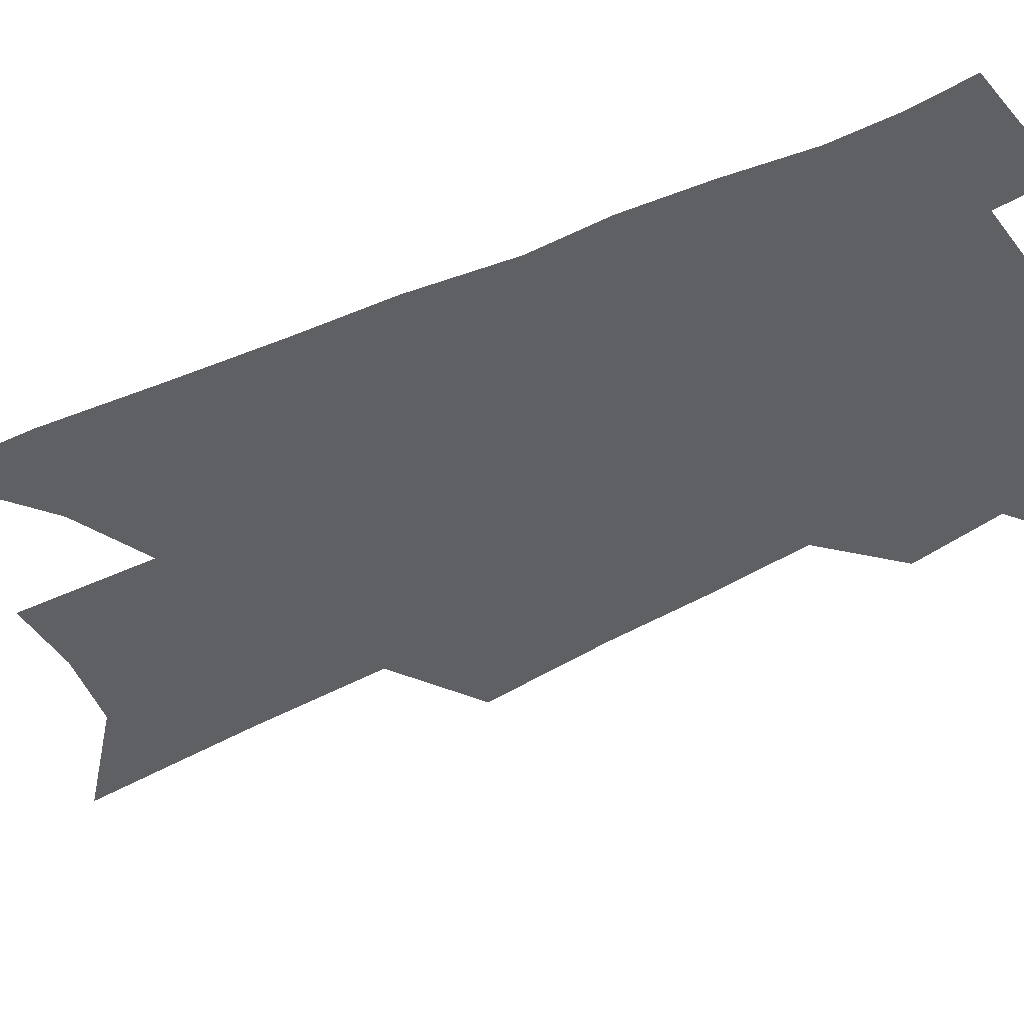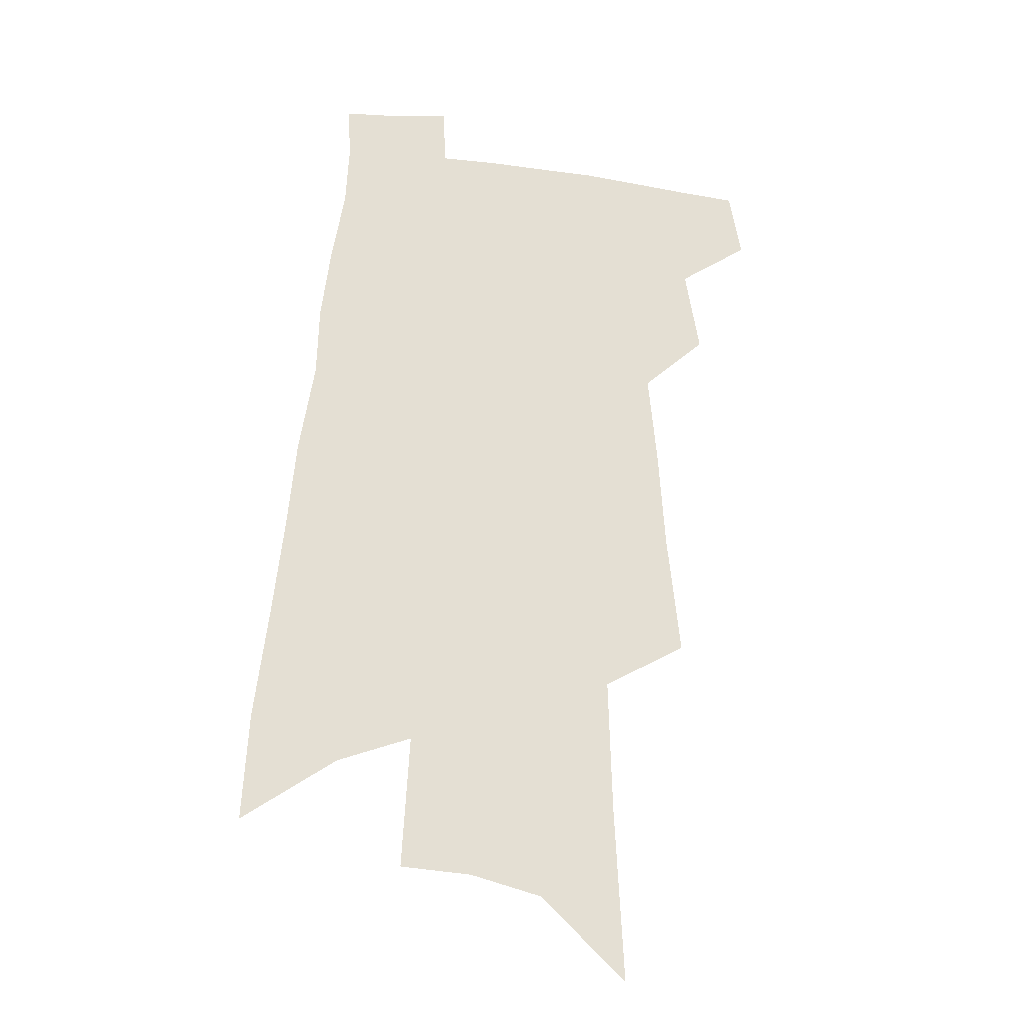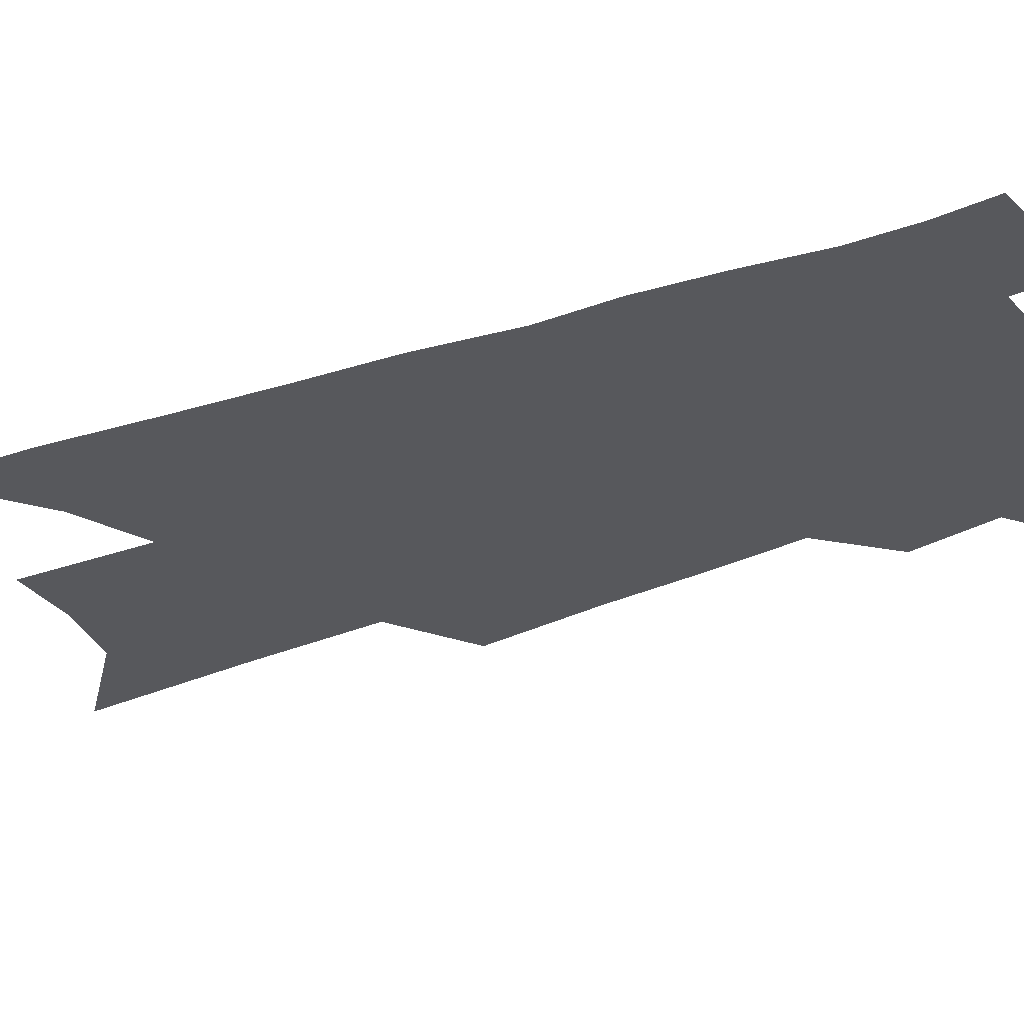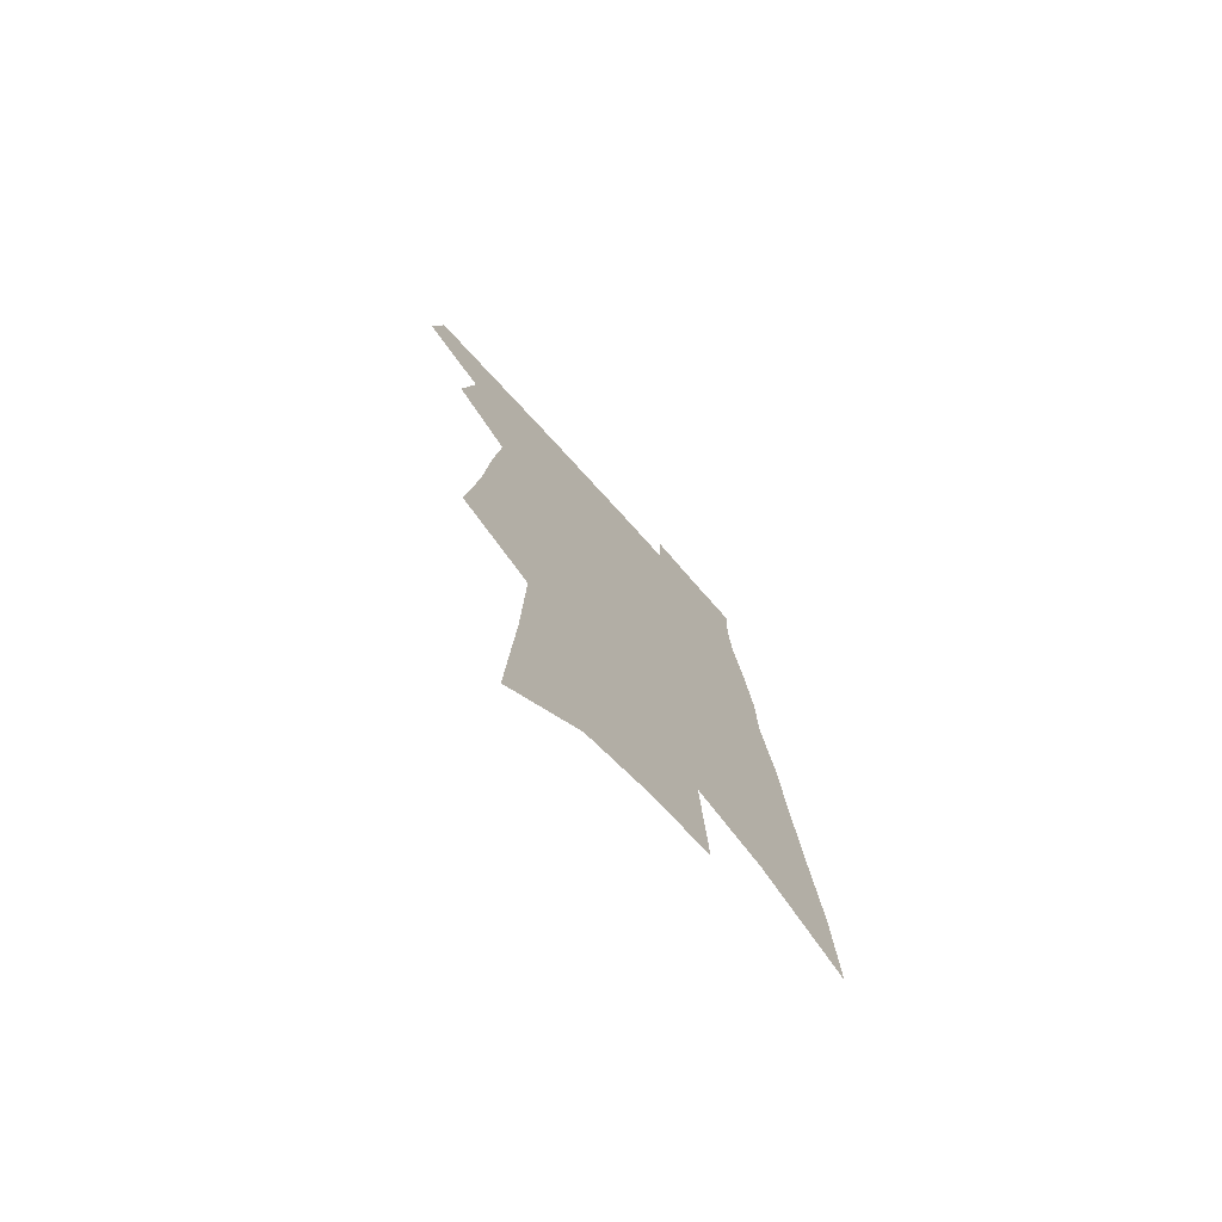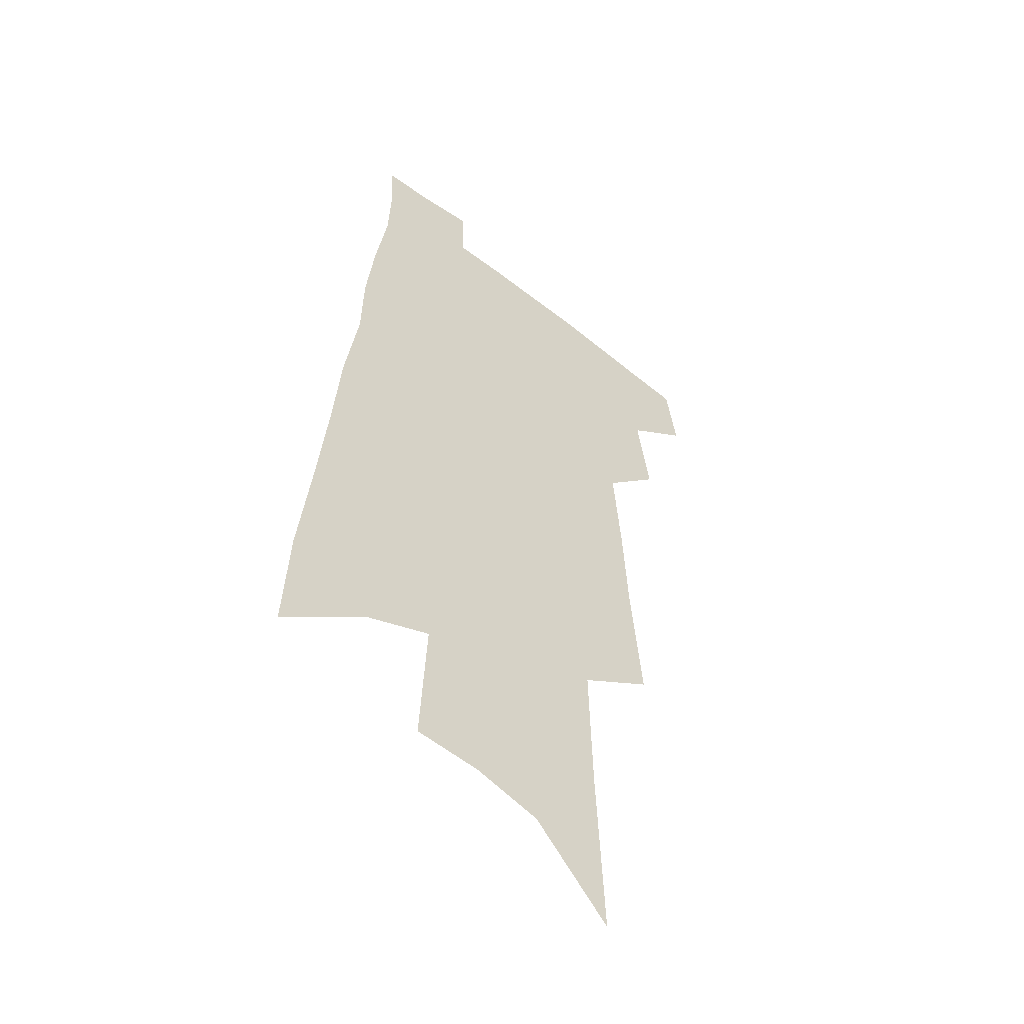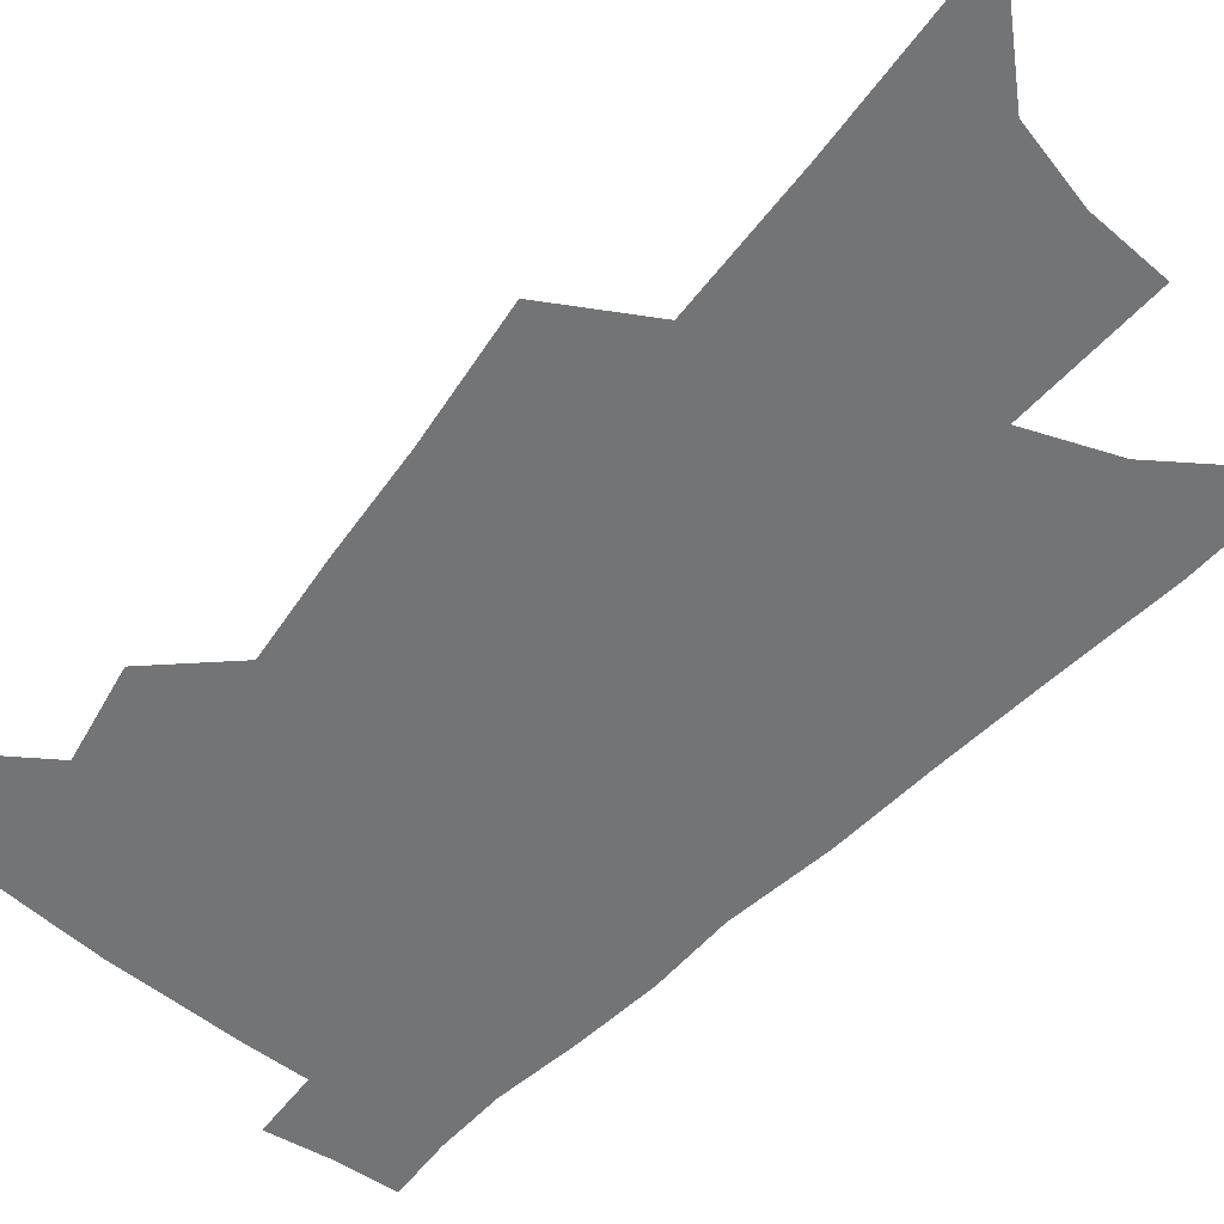
<metadata>
{"format":"obj","ext":"obj","renderer":"f3d","projection":"perspective","resolution":1024,"background":"white","views":[{"elev":-42.2,"azim":122.9,"up":"+Z"},{"elev":-23.6,"azim":168.8,"up":"+Y"},{"elev":-28.7,"azim":121.9,"up":"+Z"},{"elev":-74.6,"azim":-48.0,"up":"+Y"},{"elev":-49.6,"azim":139.5,"up":"+Y"},{"elev":-56.1,"azim":-38.5,"up":"+Z"}]}
</metadata>
<code>
v 556 408.7 0
v 558.8 424.4 0
v 569.1 377.6 0
v 572.6 397.6 0
v 573 412 0
v 572.3 425.3 0
v 577.2 290 0
v 580.4 319.1 0
v 581.9 342.4 0
v 584 364.3 0
v 584.7 381.5 0
v 586.9 399.3 0
v 586.8 413.1 0
v 585.5 426.4 0
v 593.7 205.5 0
v 595.8 247 0
v 596.7 278.9 0
v 597.5 305.8 0
v 598.4 330 0
v 598.8 350.3 0
v 599.6 369.3 0
v 600.4 386.4 0
v 600.6 400.8 0
v 600.6 414 0
v 599.1 427.6 0
v 613.8 224.9 0
v 613.8 260.1 0
v 613.1 286.1 0
v 613.3 312.6 0
v 613.1 333.5 0
v 613.1 353.2 0
v 613.2 371.1 0
v 613.6 387.6 0
v 613.5 401.3 0
v 613.5 414.7 0
v 612.9 427.8 0
v 630.8 229.4 0
v 629.7 264.5 0
v 628.5 290.2 0
v 627.8 312.7 0
v 627.2 335.1 0
v 626.8 354.6 0
v 626.5 372.2 0
v 626.4 388 0
v 626.4 401.7 0
v 626.5 415.1 0
v 626.2 428.2 0
v 647.6 230.6 0
v 645.8 262 0
v 643.9 288.8 0
v 642.3 312.8 0
v 641.4 333.3 0
v 640.6 353.1 0
v 639.8 370.8 0
v 639.3 387 0
v 639.2 401.5 0
v 639.2 415.2 0
v 639.6 428 0
v 640.1 441.9 0
v 663.5 255.5 0
v 660.9 282.4 0
v 658.6 307.1 0
v 656.2 330 0
v 656 348.2 0
v 654.2 367.6 0
v 653.3 384.3 0
v 652.5 400 0
v 651.9 414.6 0
v 652.3 427.4 0
v 653.6 439.9 0
v 685.9 240.1 0
v 684.3 265.5 0
v 681 292 0
v 678.2 316 0
v 676.2 337.3 0
v 672.5 359.3 0
v 672 376.3 0
v 669.7 394 0
v 666.6 411.7 0
v 665.9 426 0
v 666.4 439.1 0
f 4 5 1
f 1 5 2
f 5 6 2
f 10 11 3
f 3 11 4
f 11 12 4
f 4 12 5
f 12 13 5
f 5 13 6
f 13 14 6
f 17 18 7
f 7 18 8
f 18 19 8
f 8 19 9
f 19 20 9
f 9 20 10
f 20 21 10
f 10 21 11
f 21 22 11
f 11 22 12
f 22 23 12
f 12 23 13
f 23 24 13
f 13 24 14
f 24 25 14
f 15 26 16
f 26 27 16
f 16 27 17
f 27 28 17
f 17 28 18
f 28 29 18
f 18 29 19
f 29 30 19
f 19 30 20
f 30 31 20
f 20 31 21
f 31 32 21
f 21 32 22
f 32 33 22
f 22 33 23
f 33 34 23
f 23 34 24
f 34 35 24
f 24 35 25
f 35 36 25
f 26 37 27
f 37 38 27
f 27 38 28
f 38 39 28
f 28 39 29
f 39 40 29
f 29 40 30
f 40 41 30
f 30 41 31
f 41 42 31
f 31 42 32
f 42 43 32
f 32 43 33
f 43 44 33
f 33 44 34
f 44 45 34
f 34 45 35
f 45 46 35
f 35 46 36
f 46 47 36
f 37 48 38
f 48 49 38
f 38 49 39
f 49 50 39
f 39 50 40
f 50 51 40
f 40 51 41
f 51 52 41
f 41 52 42
f 52 53 42
f 42 53 43
f 53 54 43
f 43 54 44
f 54 55 44
f 44 55 45
f 55 56 45
f 45 56 46
f 56 57 46
f 46 57 47
f 57 58 47
f 49 60 50
f 60 61 50
f 50 61 51
f 61 62 51
f 51 62 52
f 62 63 52
f 52 63 53
f 63 64 53
f 53 64 54
f 64 65 54
f 54 65 55
f 65 66 55
f 55 66 56
f 66 67 56
f 56 67 57
f 67 68 57
f 57 68 58
f 68 69 58
f 58 69 59
f 69 70 59
f 60 71 61
f 71 72 61
f 61 72 62
f 72 73 62
f 62 73 63
f 73 74 63
f 63 74 64
f 74 75 64
f 64 75 65
f 75 76 65
f 65 76 66
f 76 77 66
f 66 77 67
f 77 78 67
f 67 78 68
f 78 79 68
f 68 79 69
f 79 80 69
f 69 80 70
f 80 81 70

</code>
